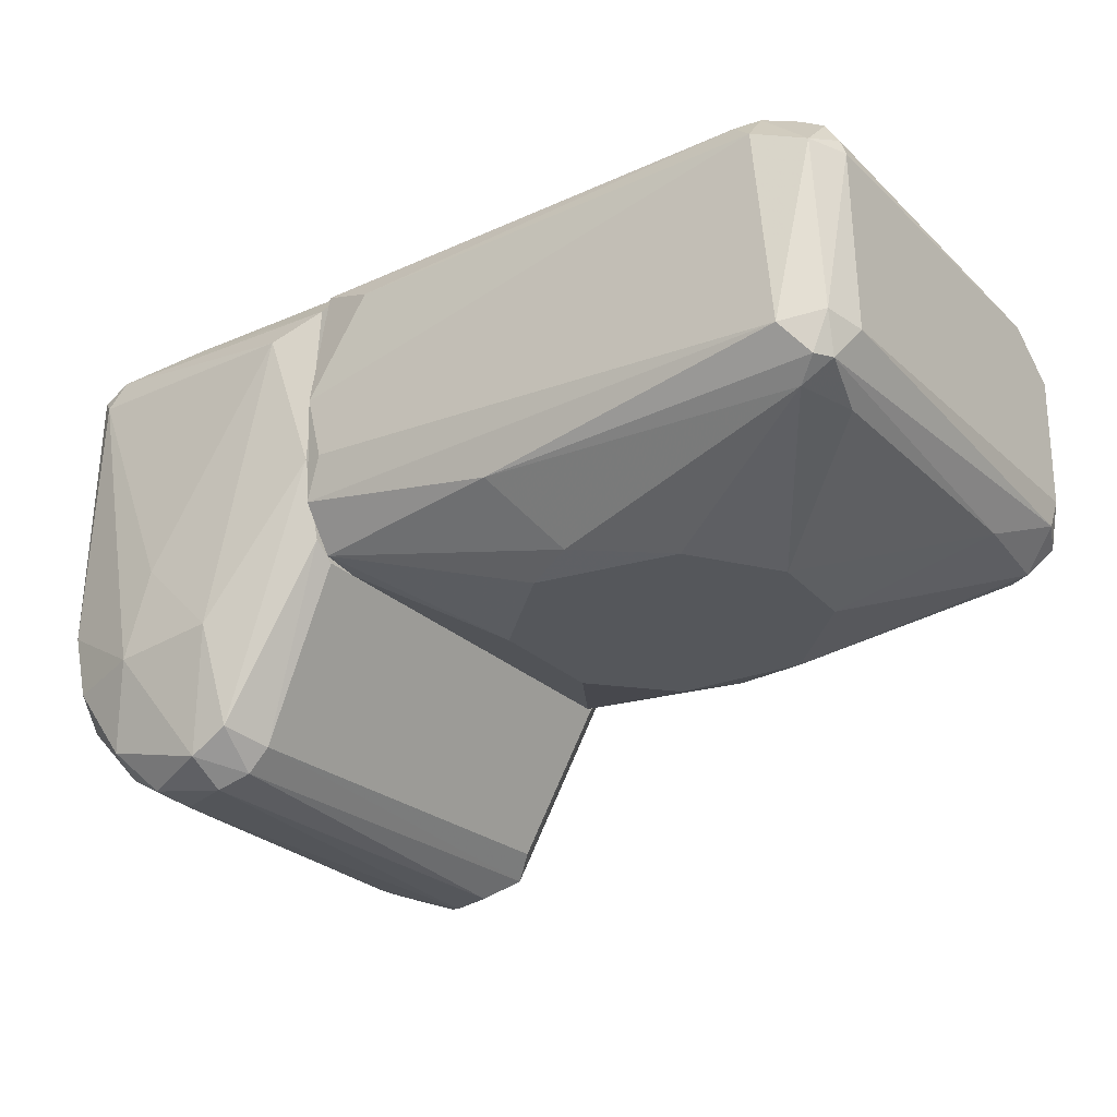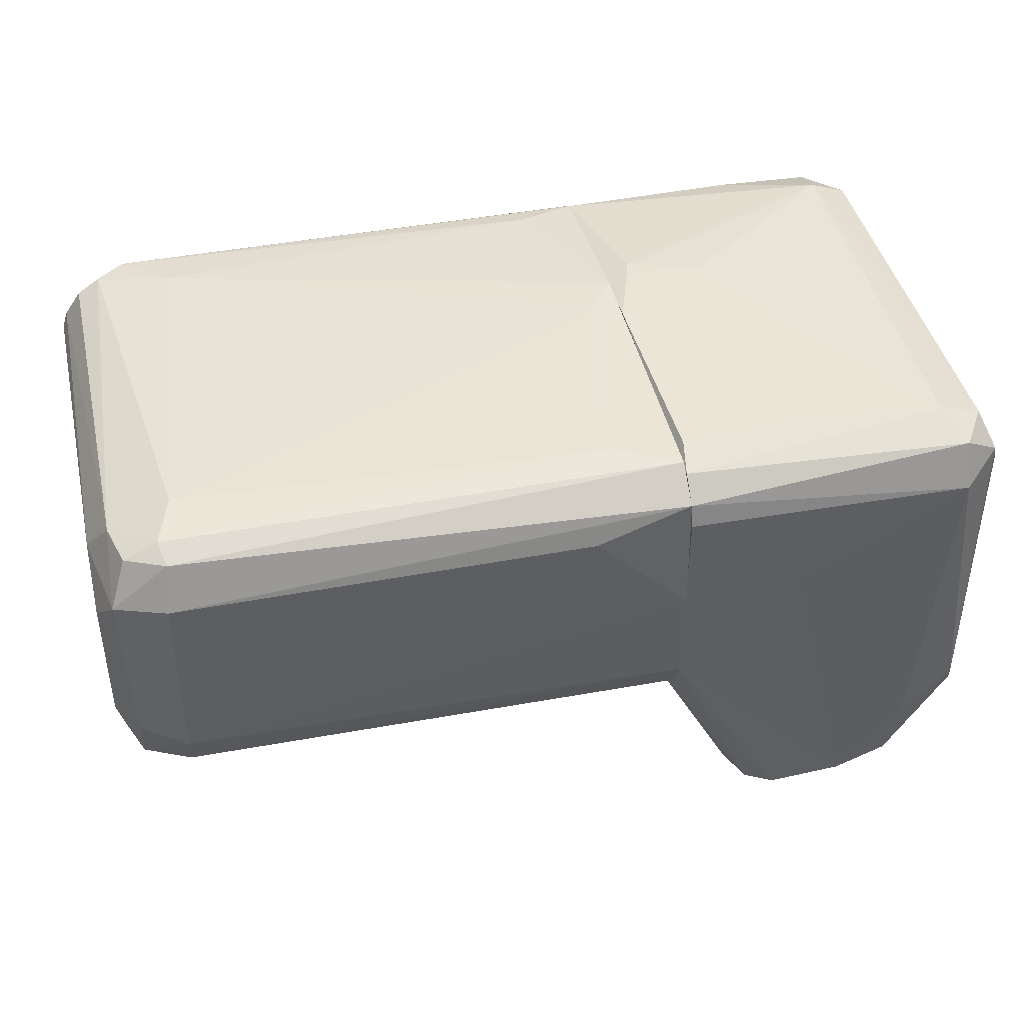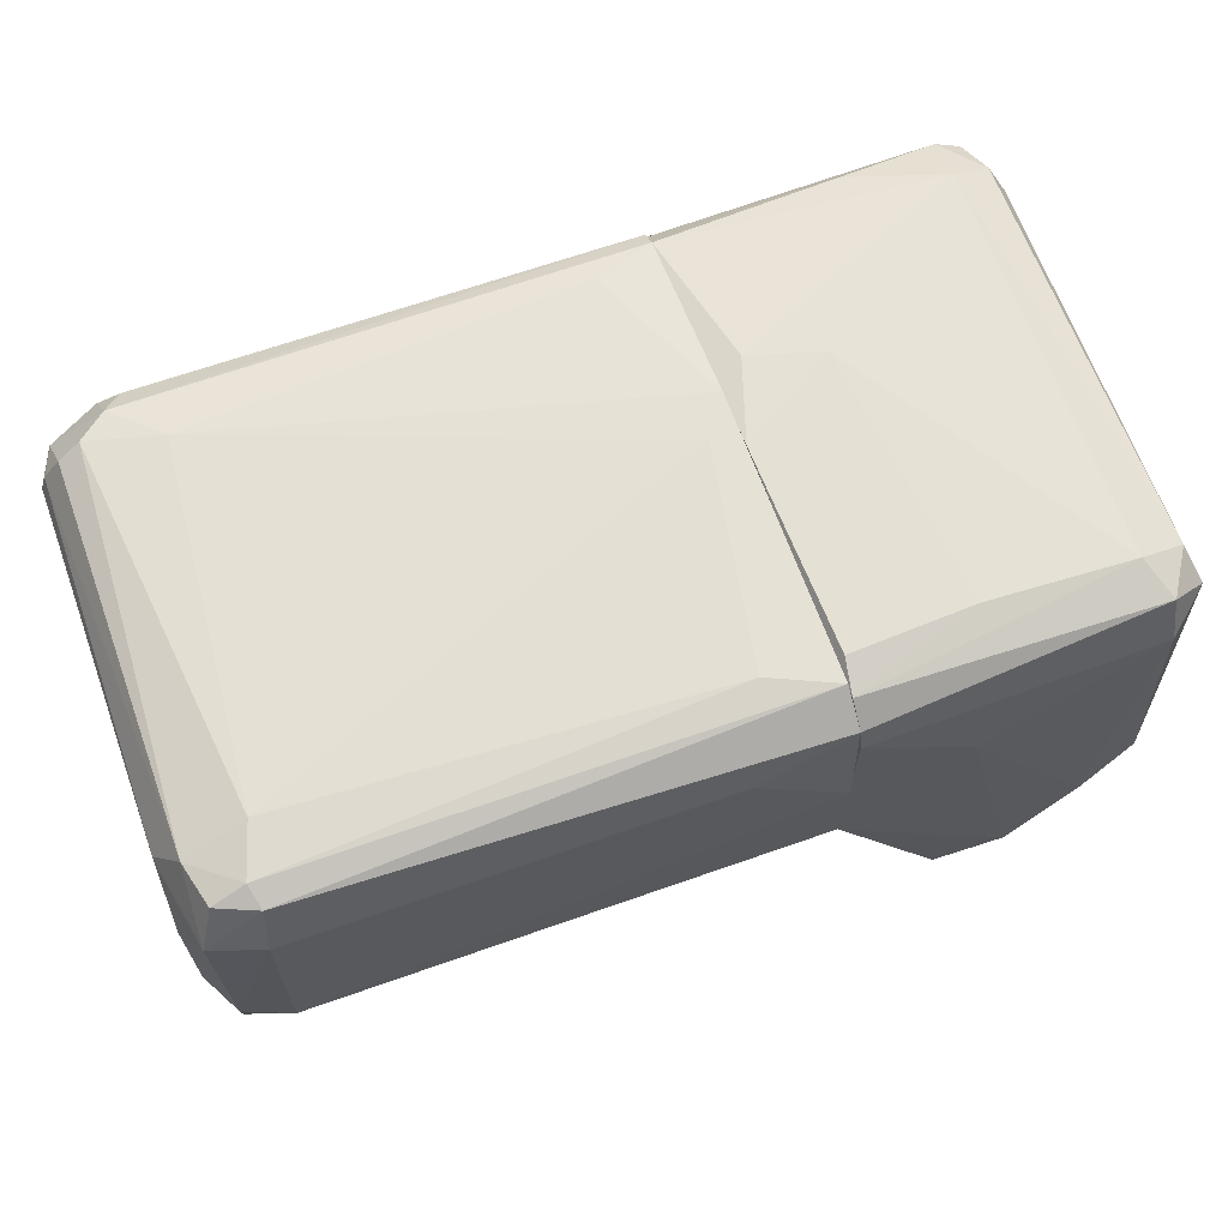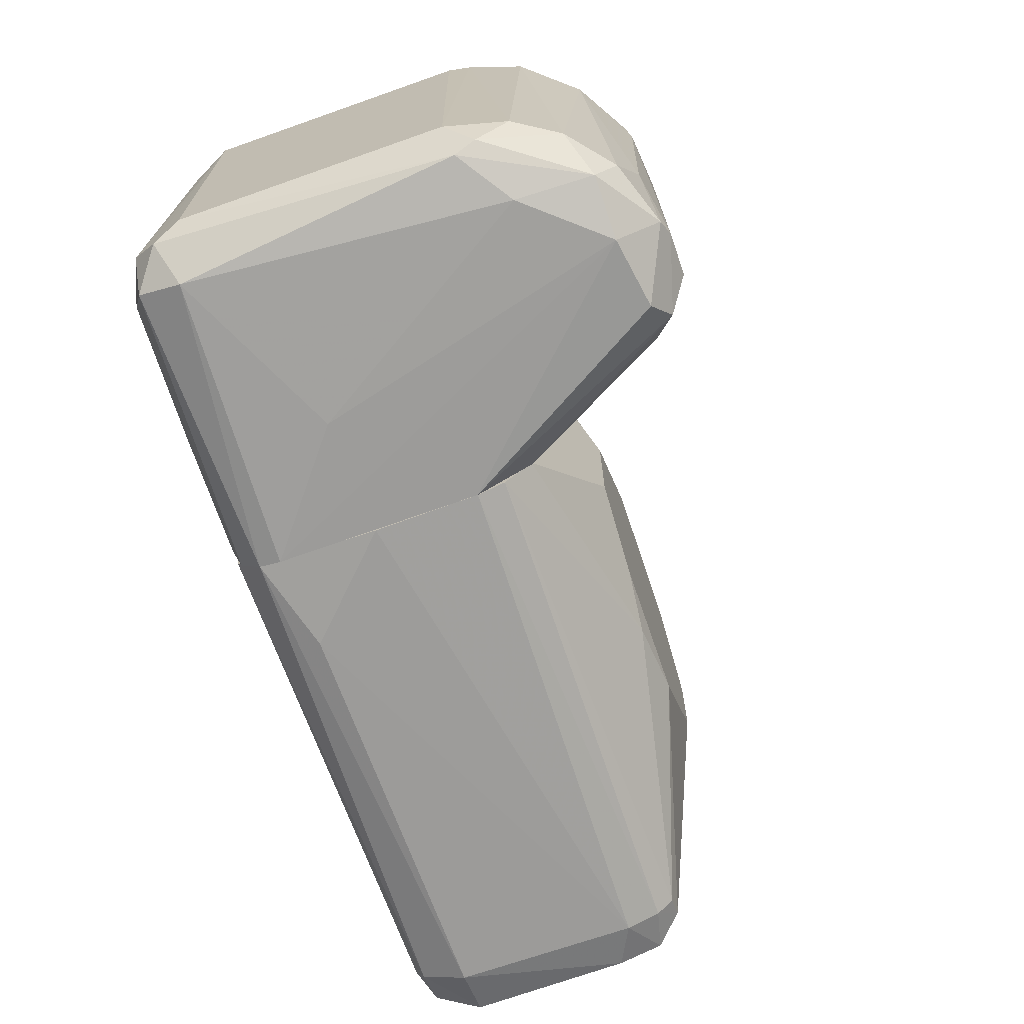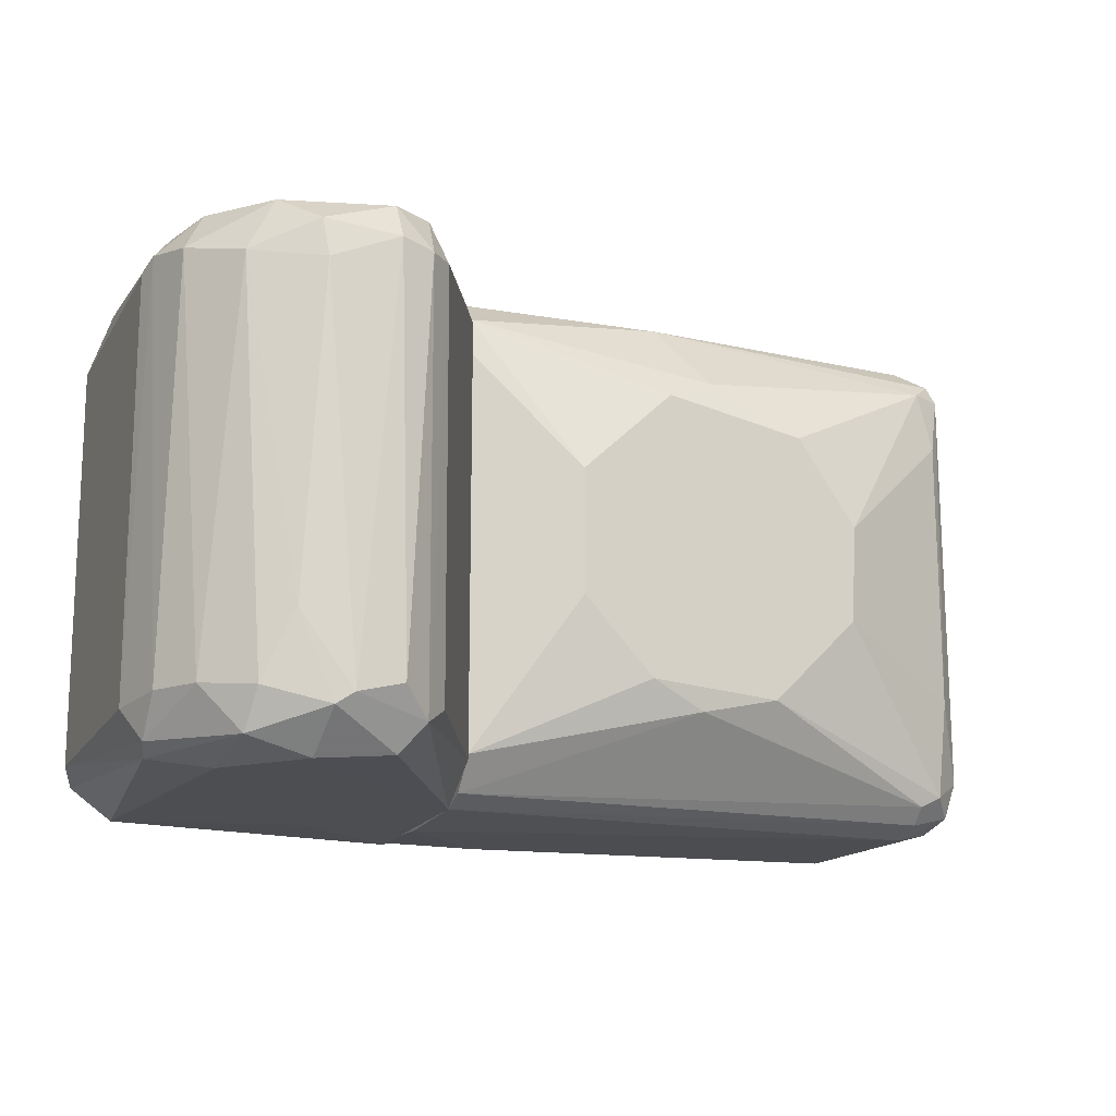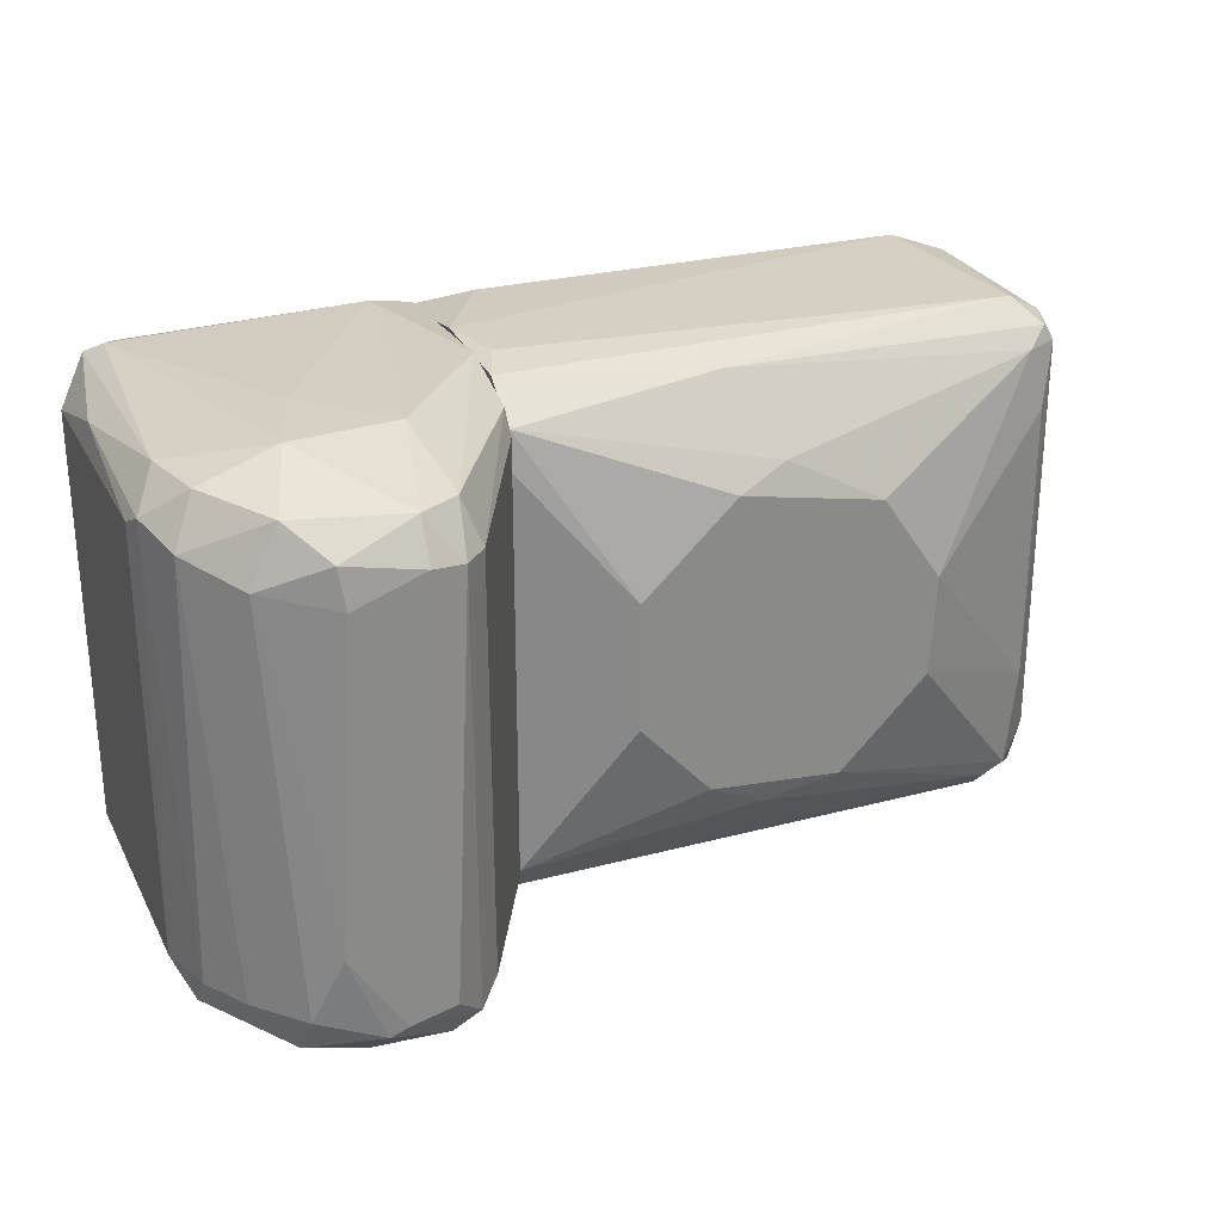
<metadata>
{"format":"obj","ext":"obj","renderer":"f3d","projection":"perspective","resolution":1024,"background":"white","views":[{"elev":-27.0,"azim":35.2,"up":"+Y"},{"elev":42.5,"azim":167.2,"up":"+Y"},{"elev":64.9,"azim":160.0,"up":"+Y"},{"elev":-70.5,"azim":-70.8,"up":"+Z"},{"elev":-15.9,"azim":-22.0,"up":"+Z"},{"elev":26.7,"azim":-22.1,"up":"+Z"}]}
</metadata>
<code>
o convex_0
v -0.0331 0.02372 0.03083
v -0.03166 -0.04095 -0.02738
v -0.03382 -0.04023 -0.02882
v -0.009385 0.02157 -0.03385
v -0.05179 0.01941 -0.02954
v -0.02736 -0.03808 0.03226
v -0.05251 -0.02083 0.02866
v -0.009385 -0.01292 0.03155
v -0.009385 -0.01508 -0.02882
v -0.009385 0.02444 0.02939
v -0.05107 -0.02227 -0.03097
v -0.04963 0.02013 0.03226
v -0.0446 0.02516 -0.02666
v -0.0446 -0.03521 0.02508
v -0.02233 -0.03808 -0.02954
v -0.01586 0.01653 0.03514
v -0.03742 -0.0237 0.03586
v -0.02017 -0.03664 0.02651
v -0.04317 -0.02442 -0.03385
v -0.009385 0.0266 -7.5e-05
v -0.04532 0.02516 0.0258
v -0.05323 0.01725 0.02651
v -0.05323 -0.01867 -0.02666
v -0.04676 0.01725 -0.03385
v -0.04748 -0.03233 -0.02595
v -0.009385 -0.007888 -0.03385
v -0.02736 -0.04095 0.02723
v -0.01011 0.02588 -0.02666
v -0.009385 -0.002862 0.03442
v -0.03454 -0.03448 -0.03385
v -0.0367 -0.03951 0.02866
v -0.05323 0.01582 -0.02738
v -0.04748 -0.02514 0.03298
v -0.02448 0.006469 -0.03458
v -0.05036 -0.02801 0.02723
v -0.05036 0.02301 0.02651
v -0.04748 0.01798 0.0337
v -0.04173 -0.03736 -0.02666
v -0.02376 -0.02227 0.03586
v -0.01945 -0.0352 -0.02738
v -0.02233 0.02661 0.00782
v -0.05323 -0.01795 0.02723
v -0.009385 -0.01508 0.02866
v -0.04676 0.02301 -0.0317
v -0.02592 -0.04095 -0.02595
v -0.05036 0.02301 -0.02595
v -0.0252 -0.03592 -0.03313
v -0.05107 -0.02658 -0.02595
v -0.02233 -0.0352 0.03226
v -0.04101 -0.03448 0.03226
v -0.04245 -0.03448 -0.0317
v -0.04963 -0.01651 0.03299
v -0.03598 -0.04024 0.02364
v -0.009385 0.0187 -0.03458
v -0.02305 -0.03951 0.02651
v -0.009385 0.02013 0.03298
v -0.05036 -0.01939 -0.03241
v -0.05251 0.003599 0.0301
v -0.03382 -0.0122 0.03586
v -0.01298 0.02661 0.0107
v -0.04604 0.02228 0.03226
v -0.02592 0.02588 -0.02595
v -0.009385 0.02444 -0.03097
v -0.03814 -0.03951 -0.01804
f 53 14 64
f 4 8 9
f 8 4 10
f 2 3 15
f 10 4 20
f 1 10 21
f 4 9 26
f 9 15 26
f 8 10 29
f 27 6 31
f 22 5 32
f 11 23 32
f 23 22 32
f 19 24 34
f 30 19 34
f 25 14 35
f 33 7 35
f 22 12 36
f 14 25 38
f 17 6 39
f 29 16 39
f 15 9 40
f 9 18 40
f 18 15 40
f 13 21 41
f 23 7 42
f 22 23 42
f 9 8 43
f 8 18 43
f 18 9 43
f 24 5 44
f 4 24 44
f 2 15 45
f 27 2 45
f 21 13 46
f 5 22 46
f 36 21 46
f 22 36 46
f 44 5 46
f 13 44 46
f 15 3 47
f 26 15 47
f 3 30 47
f 30 26 47
f 23 11 48
f 7 23 48
f 11 25 48
f 35 7 48
f 25 35 48
f 18 8 49
f 8 29 49
f 39 6 49
f 29 39 49
f 6 17 50
f 14 31 50
f 31 6 50
f 17 33 50
f 35 14 50
f 33 35 50
f 25 11 51
f 30 3 51
f 19 30 51
f 38 25 51
f 3 38 51
f 7 33 52
f 33 17 52
f 37 12 52
f 17 37 52
f 2 27 53
f 31 14 53
f 27 31 53
f 24 4 54
f 4 26 54
f 26 30 54
f 34 24 54
f 30 34 54
f 15 18 55
f 6 27 55
f 45 15 55
f 27 45 55
f 18 49 55
f 49 6 55
f 10 1 56
f 29 10 56
f 16 29 56
f 5 24 57
f 24 19 57
f 32 5 57
f 11 32 57
f 51 11 57
f 19 51 57
f 12 22 58
f 42 7 58
f 22 42 58
f 7 52 58
f 52 12 58
f 16 37 59
f 37 17 59
f 39 16 59
f 17 39 59
f 10 20 60
f 21 10 60
f 20 41 60
f 41 21 60
f 1 21 61
f 21 36 61
f 36 12 61
f 12 37 61
f 37 16 61
f 56 1 61
f 16 56 61
f 20 28 62
f 41 20 62
f 13 41 62
f 20 4 63
f 28 20 63
f 44 13 63
f 4 44 63
f 62 28 63
f 13 62 63
f 3 2 64
f 14 38 64
f 38 3 64
f 2 53 64
o convex_1
v 0.06249 0.01726 0.03154
v -0.009385 0.005755 -0.03458
v -0.009385 -0.007892 -0.03386
v -0.009385 0.005755 0.03442
v 0.04236 -0.02155 0.004949
v 0.06033 0.023 -0.02954
v -0.009385 0.02661 0.00711
v 0.06177 -0.00933 -0.03098
v -0.009385 -0.01436 0.02939
v 0.06105 -0.01077 0.03083
v -0.009385 0.02516 -0.02955
v 0.0129 -0.02155 -0.01804
v 0.0553 0.02445 0.02939
v -0.009385 0.02301 0.03155
v 0.01578 -0.02155 0.02005
v 0.05602 0.01726 -0.03385
v -0.009385 -0.01508 -0.02811
v 0.05387 0.02517 -0.02235
v 0.06465 0.01294 -0.02738
v 0.06465 -0.006454 0.02579
v 0.05818 -0.007175 0.0337
v 0.05602 0.01942 0.0337
v 0.0589 -0.01292 -0.02882
v 0.003558 -0.02155 0.008542
v 0.05602 -0.006454 -0.03385
v -0.009385 0.02157 -0.03386
v 0.06392 0.01942 0.02652
v 0.03015 -0.02155 -0.01947
v 0.01721 -0.01292 0.03226
v 0.06392 -0.008613 -0.02595
v -0.009385 -0.008608 0.0337
v 0.06033 -0.01292 0.02076
v 0.05602 -0.01077 -0.03242
v -0.001472 0.02516 0.02651
v 0.03446 -0.02155 0.01645
v 0.04955 0.02517 0.02364
v 0.0589 0.02445 0.02652
v -0.001472 0.01941 0.0337
v 0.0553 0.023 -0.03169
v -0.000754 0.02588 -0.02595
v 0.06465 0.01798 -0.0202
v 0.04165 -0.02155 -0.007979
v 0.06249 0.01726 -0.03169
v 0.02225 -0.02011 0.02292
v 0.003558 -0.02155 -0.007979
v 0.06465 0.01726 0.02651
v 0.06177 0.023 -0.02379
v 0.02009 -0.02083 -0.02164
v -0.009385 -0.01149 -0.03242
v 0.00284 0.01797 -0.03458
v 0.05818 -0.01292 0.02867
v 0.06465 -0.005016 -0.02667
v 0.06033 -0.01292 -0.01588
v 0.05602 0.02445 -0.02882
v -0.009385 -0.01508 0.02436
v 0.06321 -0.005738 0.03083
v -0.005791 0.02661 0.002078
v -0.007226 -0.002862 0.03442
v 0.06249 -0.01077 0.02867
v 0.05315 0.02229 0.03226
v -0.009385 0.02445 0.02939
v 0.06177 0.023 0.02579
v 0.05602 -0.01292 -0.03026
v 0.06177 -0.003579 -0.03242
f 116 72 128
f 66 67 68
f 66 68 71
f 68 67 73
f 66 71 75
f 71 68 78
f 76 69 79
f 73 67 81
f 65 77 86
f 85 65 86
f 79 73 88
f 76 79 88
f 67 66 89
f 66 75 90
f 69 76 92
f 74 85 93
f 87 72 94
f 68 73 95
f 73 93 95
f 93 85 95
f 72 87 97
f 67 89 97
f 89 72 97
f 79 69 99
f 71 98 100
f 98 77 100
f 77 65 101
f 82 100 101
f 100 77 101
f 78 68 102
f 68 86 102
f 90 75 103
f 80 90 103
f 75 71 104
f 84 83 105
f 69 92 106
f 92 87 106
f 103 70 107
f 80 103 107
f 105 83 107
f 73 79 108
f 93 73 108
f 79 99 108
f 81 76 109
f 76 88 109
f 88 81 109
f 91 65 110
f 84 105 110
f 105 91 110
f 82 101 111
f 91 105 111
f 107 70 111
f 105 107 111
f 76 81 112
f 92 76 112
f 81 67 113
f 67 97 113
f 112 81 113
f 89 66 114
f 80 89 114
f 66 90 114
f 90 80 114
f 74 93 115
f 69 96 115
f 99 69 115
f 93 108 115
f 108 99 115
f 83 84 116
f 94 72 116
f 84 94 116
f 87 94 117
f 96 69 117
f 69 106 117
f 106 87 117
f 70 103 118
f 103 75 118
f 75 104 118
f 104 82 118
f 111 70 118
f 82 111 118
f 73 81 119
f 88 73 119
f 81 88 119
f 65 85 120
f 85 74 120
f 110 65 120
f 84 110 120
f 71 100 121
f 100 82 121
f 104 71 121
f 82 104 121
f 86 68 122
f 85 86 122
f 68 95 122
f 95 85 122
f 94 84 123
f 74 115 123
f 115 96 123
f 117 94 123
f 96 117 123
f 120 74 123
f 84 120 123
f 77 78 124
f 86 77 124
f 78 102 124
f 102 86 124
f 71 78 125
f 78 77 125
f 98 71 125
f 77 98 125
f 65 91 126
f 101 65 126
f 111 101 126
f 91 111 126
f 87 92 127
f 97 87 127
f 92 112 127
f 113 97 127
f 112 113 127
f 89 80 128
f 72 89 128
f 107 83 128
f 80 107 128
f 83 116 128

</code>
